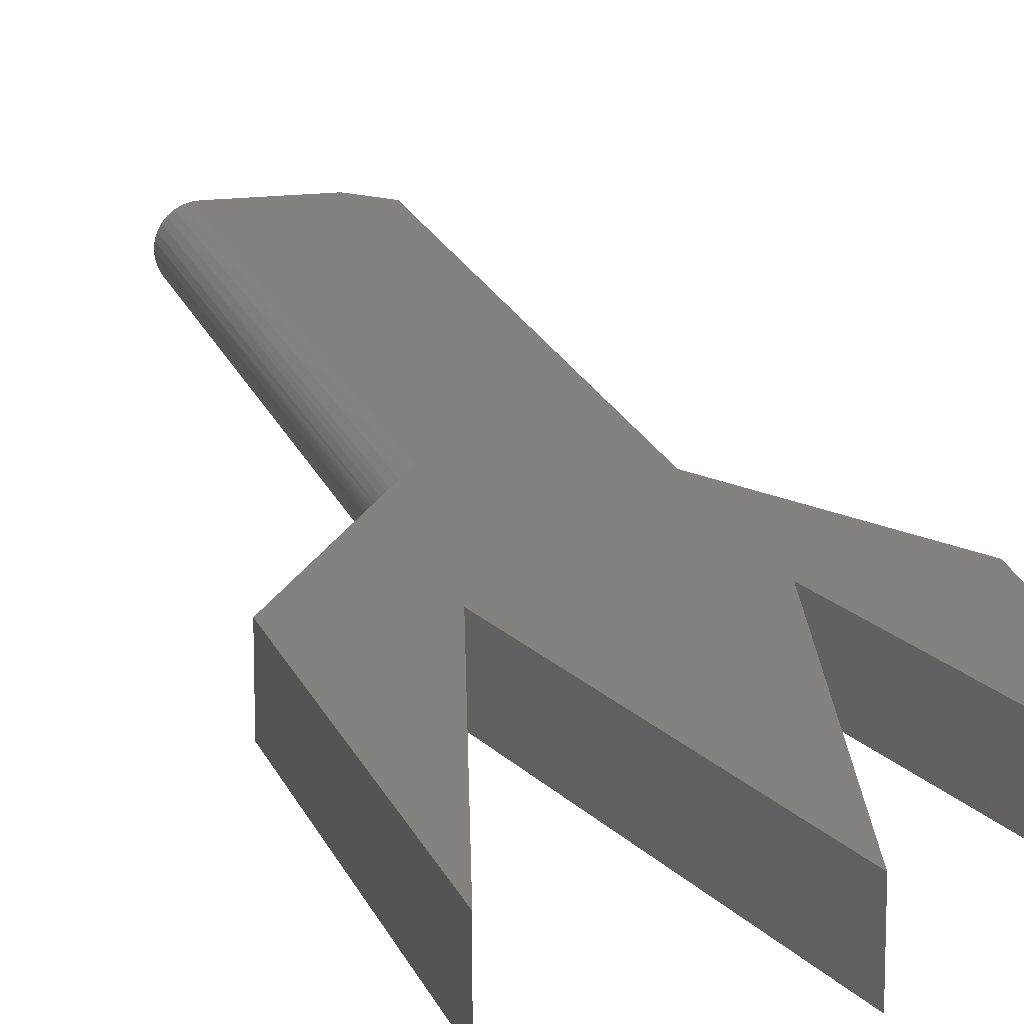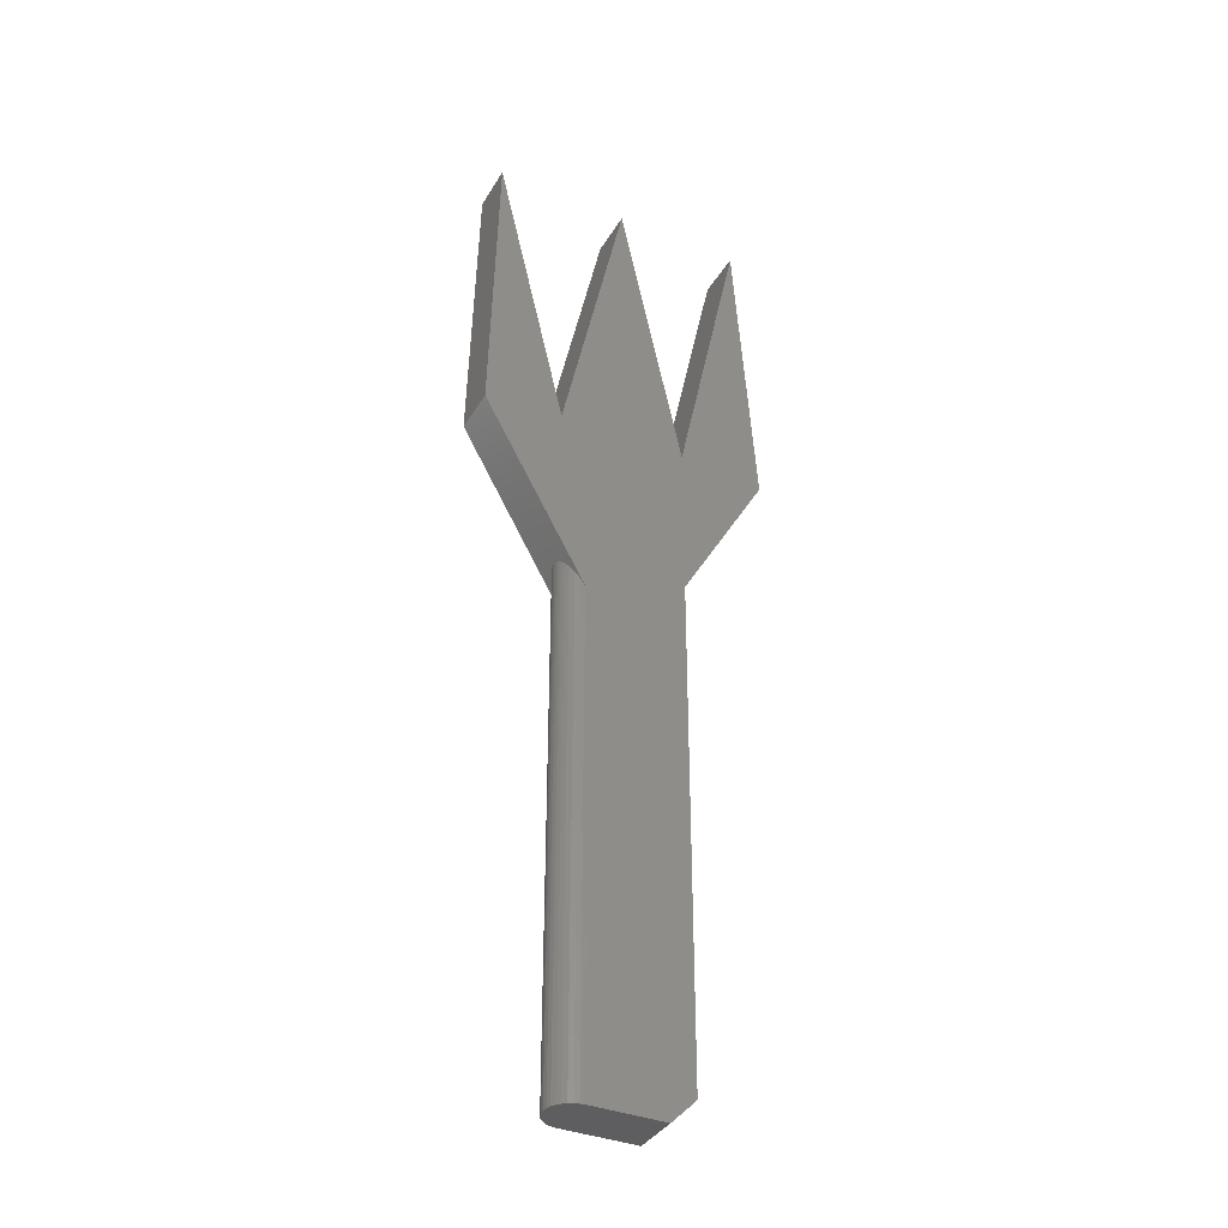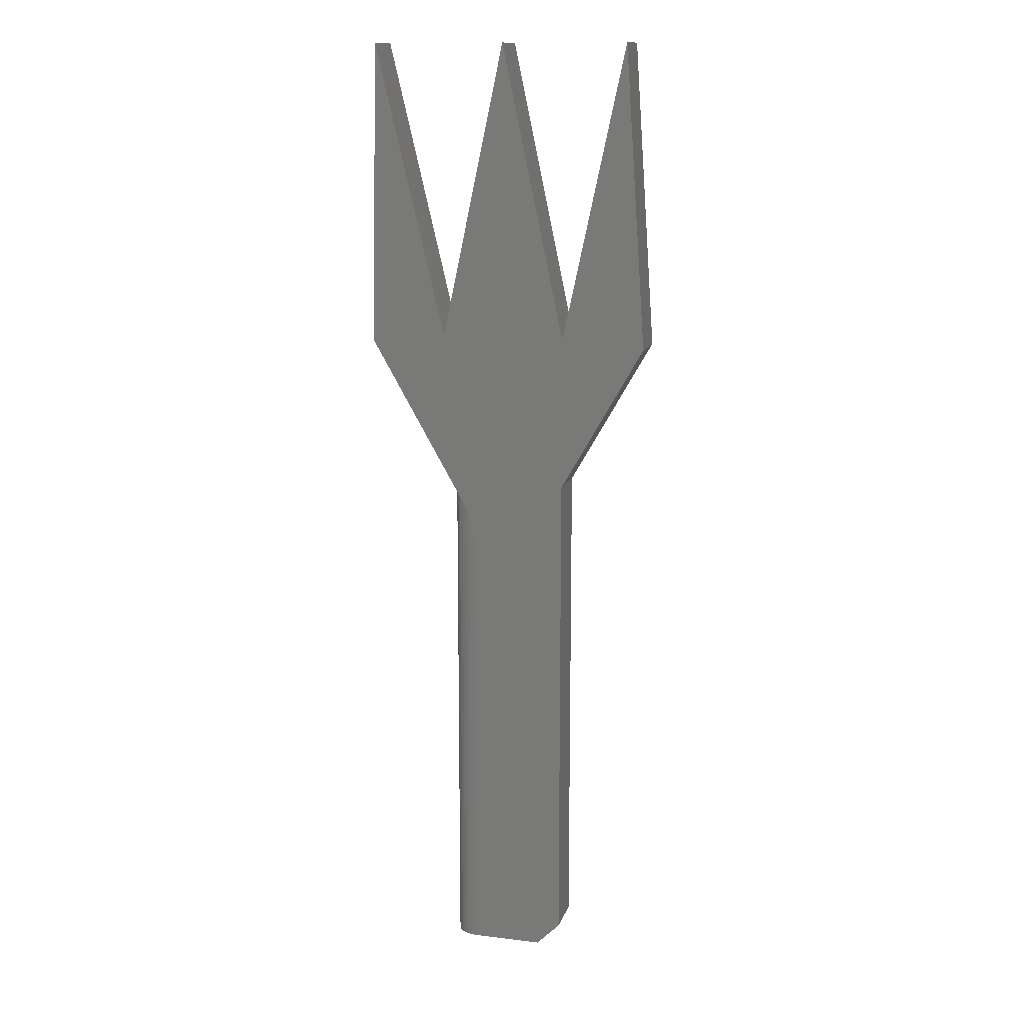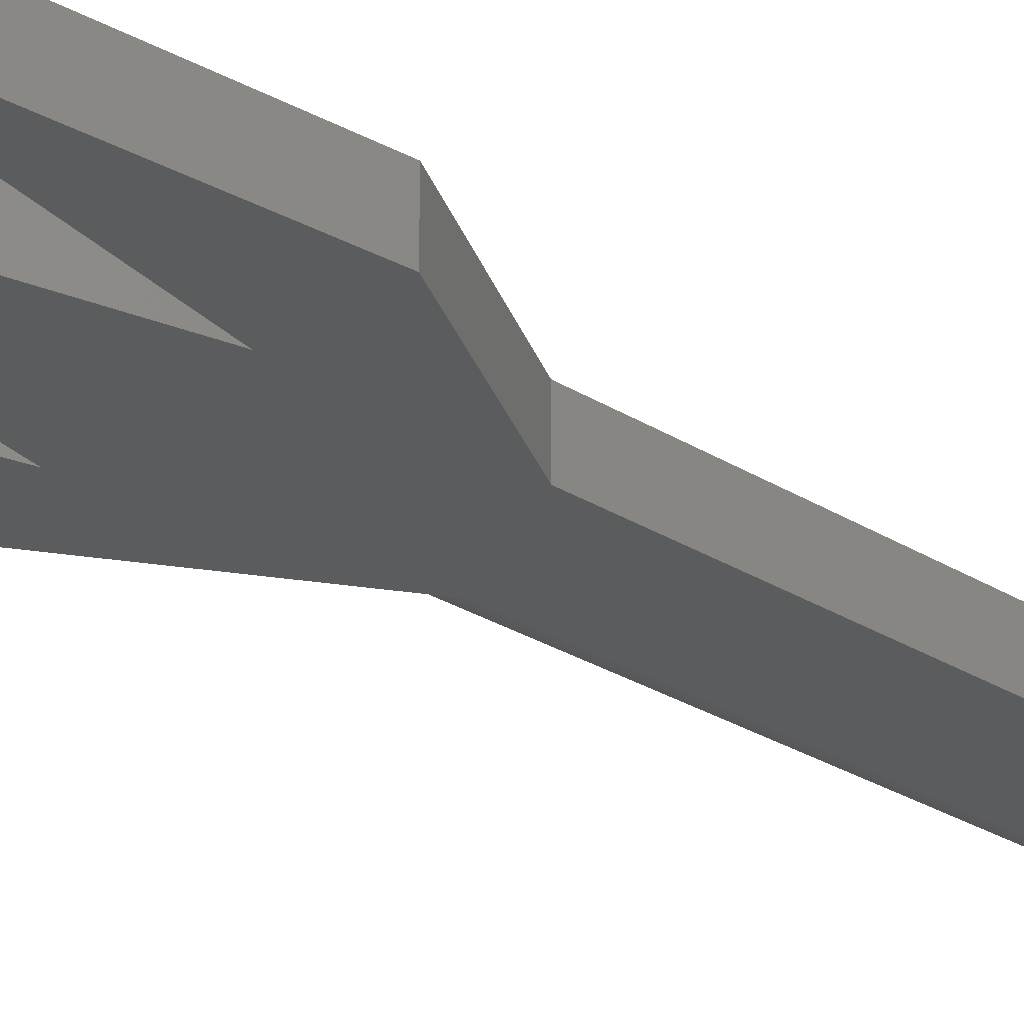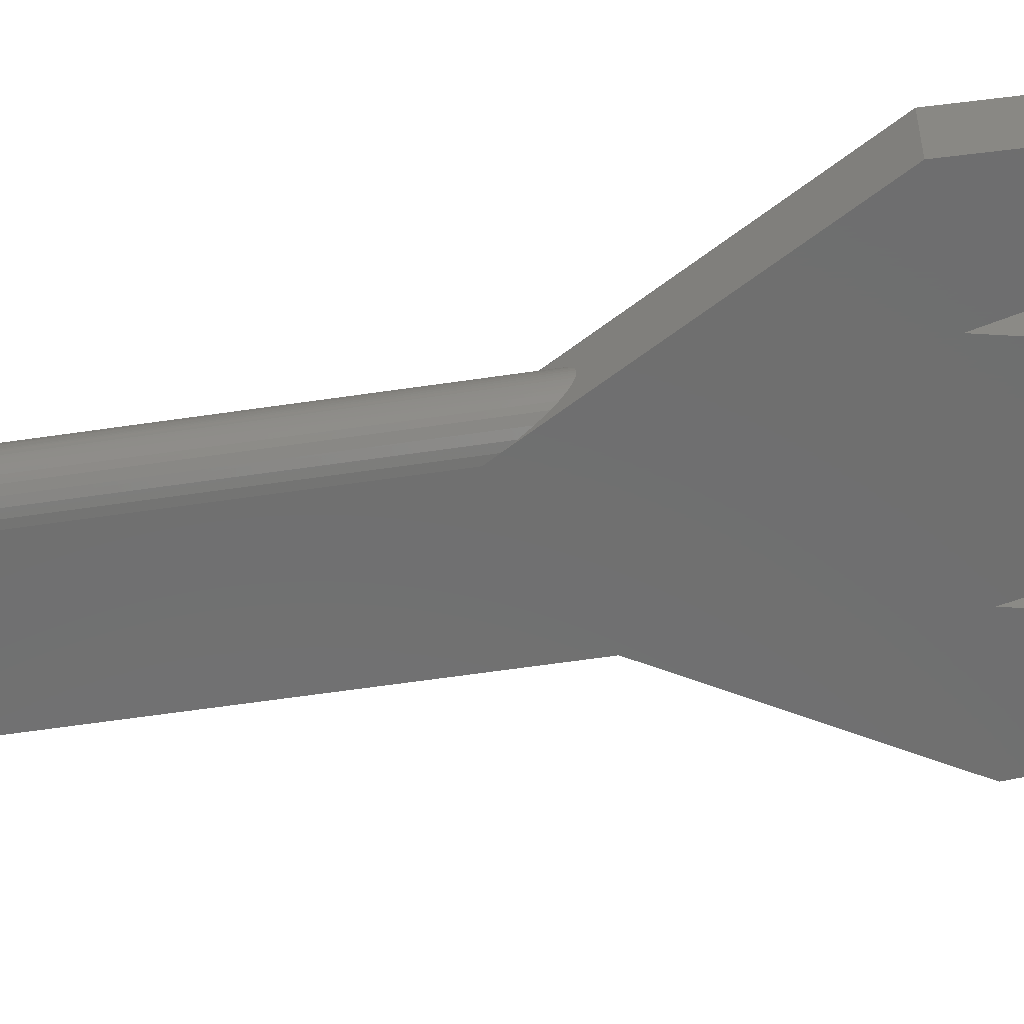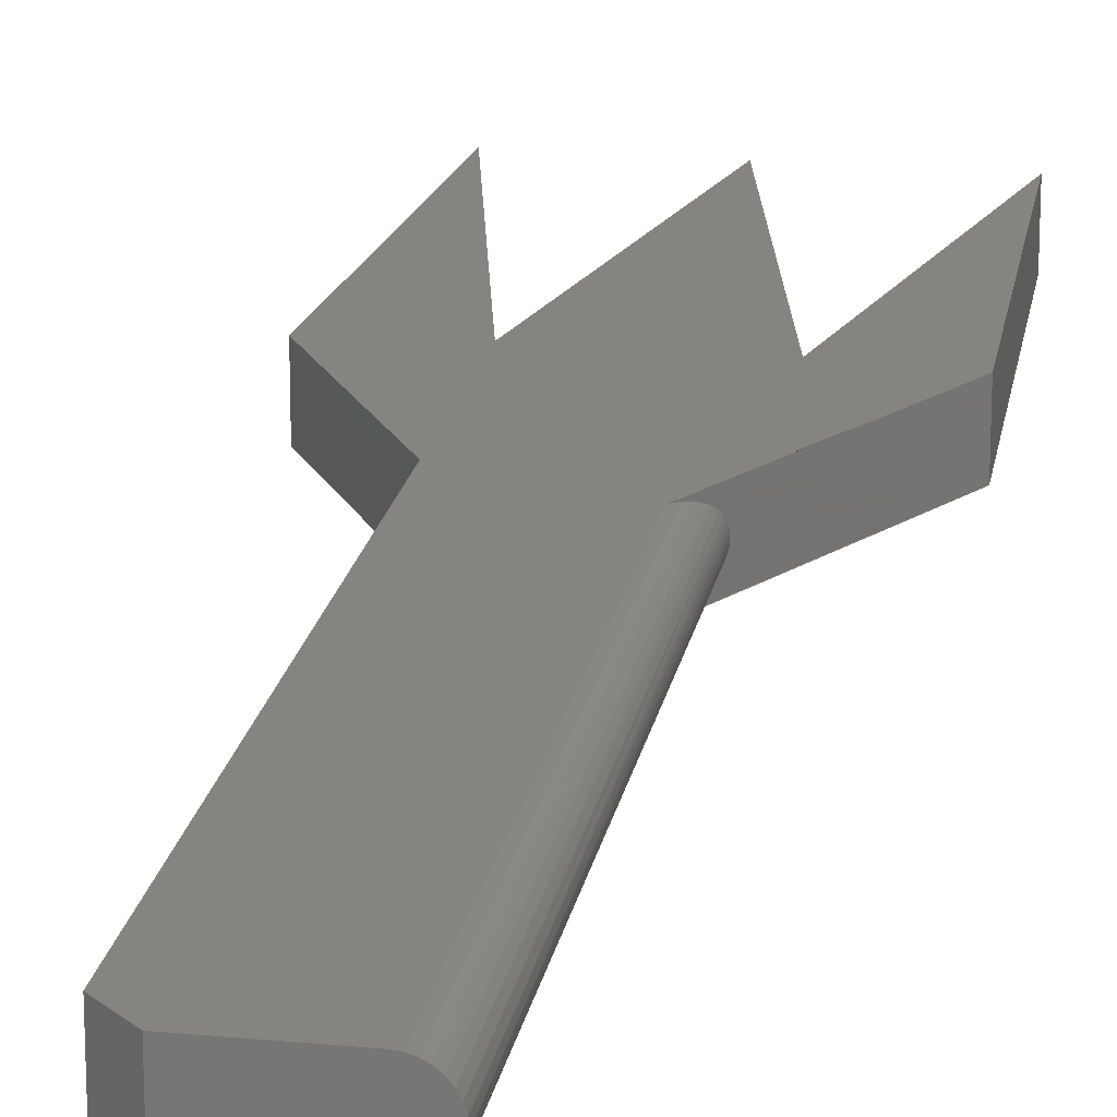
<metadata>
{"format":"stl","ext":"stl","renderer":"f3d","projection":"perspective","resolution":1024,"background":"white","views":[{"elev":16.7,"azim":-14.4,"up":"+Y"},{"elev":-37.0,"azim":-27.4,"up":"+Z"},{"elev":13.7,"azim":15.2,"up":"+Z"},{"elev":-28.0,"azim":46.6,"up":"+Y"},{"elev":-60.5,"azim":-81.4,"up":"+Y"},{"elev":19.6,"azim":-170.0,"up":"+Y"}]}
</metadata>
<code>
# stl→obj: 62 verts, 118 faces
v -0.3817 -0.03125 -0.75
v -0.3793 -0.01929 -0.75
v -0.3811 -0.03735 -0.75
v -0.3811 -0.02515 -0.75
v -0.3565 -0.0006005 -0.75
v -0.3624 -0.06012 -0.75
v -0.3624 -0.002379 -0.75
v -0.3678 -0.05723 -0.75
v -0.3678 -0.005267 -0.75
v -0.3725 -0.05335 -0.75
v -0.3725 -0.009153 -0.75
v -0.3764 -0.04861 -0.75
v -0.3764 -0.01389 -0.75
v -0.3793 -0.04321 -0.75
v -0.2563 -3.548e-17 -0.75
v -0.2563 -0.0625 -0.75
v -0.3504 -4.07e-17 -0.75
v -0.3504 -0.0625 -0.75
v -0.3565 -0.0619 -0.75
v -0.2251 -0.0625 0.1342
v -0.3909 -0.0625 0.1342
v -0.4922 -0.0625 0.125
v -0.308 -0.0625 0.5211
v -0.483 -0.0625 0.5211
v -0.1146 -0.0625 0.125
v -0.1422 -0.0625 0.5211
v -0.3504 -0.0625 -0.1231
v -0.2251 -0.0625 -0.06842
v -0.2251 -0.0625 -0.7188
v -0.4922 9.585e-34 0.125
v -0.3909 6.135e-18 0.1342
v -0.2251 1.534e-17 0.1342
v -0.308 3.221e-17 0.5211
v -0.483 2.25e-17 0.5211
v -0.1146 2.096e-17 0.125
v -0.2251 4.09e-18 -0.06842
v -0.3504 -5.903e-18 -0.1231
v -0.1422 4.141e-17 0.5211
v -0.2251 -3.201e-17 -0.7188
v -0.3565 -0.0005893 -0.1125
v -0.3621 -0.002276 -0.1026
v -0.3677 -0.005199 -0.09292
v -0.3729 -0.009602 -0.08367
v -0.3745 -0.01131 -0.081
v -0.3772 -0.01513 -0.07626
v -0.3793 -0.01934 -0.07255
v -0.3801 -0.02163 -0.07107
v -0.3808 -0.02392 -0.06995
v -0.3813 -0.02635 -0.0691
v -0.3816 -0.02877 -0.06859
v -0.3817 -0.03125 -0.06842
v -0.3816 -0.03373 -0.06859
v -0.3813 -0.03615 -0.0691
v -0.3808 -0.03858 -0.06995
v -0.3801 -0.04087 -0.07107
v -0.3793 -0.04316 -0.07255
v -0.3783 -0.04525 -0.07422
v -0.3759 -0.04928 -0.07844
v -0.3729 -0.0529 -0.08367
v -0.3677 -0.0573 -0.09292
v -0.3621 -0.06022 -0.1026
v -0.3565 -0.06191 -0.1125
f 1 2 3
f 1 4 2
f 5 6 7
f 7 6 8
f 7 8 9
f 9 8 10
f 9 10 11
f 11 10 12
f 11 12 13
f 13 12 14
f 13 14 2
f 2 14 3
f 15 16 17
f 17 16 18
f 17 18 5
f 5 18 19
f 5 19 6
f 20 21 22
f 20 23 21
f 22 21 24
f 25 26 20
f 25 20 22
f 25 22 27
f 25 27 28
f 28 27 29
f 29 27 18
f 29 18 16
f 30 31 32
f 31 33 32
f 34 31 30
f 35 36 37
f 35 37 30
f 35 30 32
f 35 32 38
f 15 17 39
f 39 17 37
f 39 37 36
f 29 39 28
f 28 39 36
f 15 39 16
f 16 39 29
f 24 34 22
f 22 34 30
f 30 40 41
f 30 41 42
f 30 42 43
f 30 43 44
f 30 44 45
f 30 45 46
f 30 46 47
f 30 47 48
f 30 48 49
f 30 49 50
f 30 50 51
f 30 51 22
f 22 51 52
f 22 52 53
f 22 53 54
f 22 54 55
f 22 55 56
f 22 56 57
f 22 57 58
f 22 58 59
f 22 59 60
f 22 60 61
f 22 61 62
f 1 51 50
f 37 5 40
f 37 17 5
f 40 5 7
f 40 7 41
f 41 7 9
f 41 9 42
f 42 9 11
f 42 11 43
f 43 11 13
f 44 43 13
f 44 13 45
f 45 13 2
f 45 2 46
f 4 1 50
f 4 50 49
f 4 49 48
f 4 48 47
f 4 47 46
f 4 46 2
f 23 33 21
f 21 33 31
f 18 62 19
f 18 27 62
f 55 14 56
f 57 56 14
f 14 12 57
f 57 12 58
f 58 12 10
f 58 10 59
f 59 10 8
f 59 8 60
f 60 8 6
f 60 6 61
f 61 6 19
f 61 19 62
f 1 3 53
f 1 53 52
f 1 52 51
f 3 14 55
f 3 55 54
f 3 54 53
f 21 31 24
f 24 31 34
f 20 32 23
f 23 32 33
f 26 38 20
f 20 38 32
f 25 35 26
f 26 35 38
f 28 36 25
f 25 36 35

</code>
